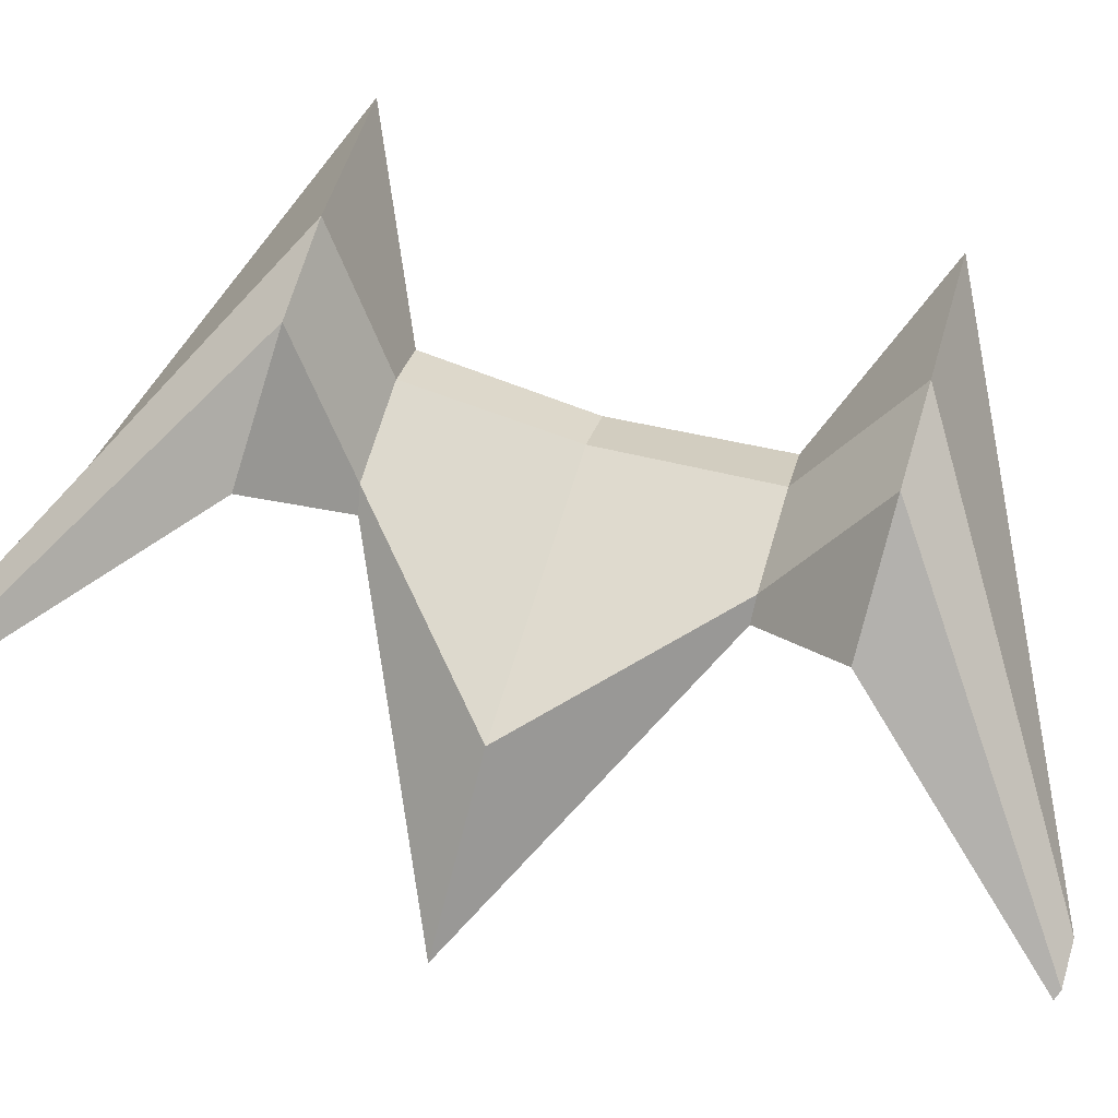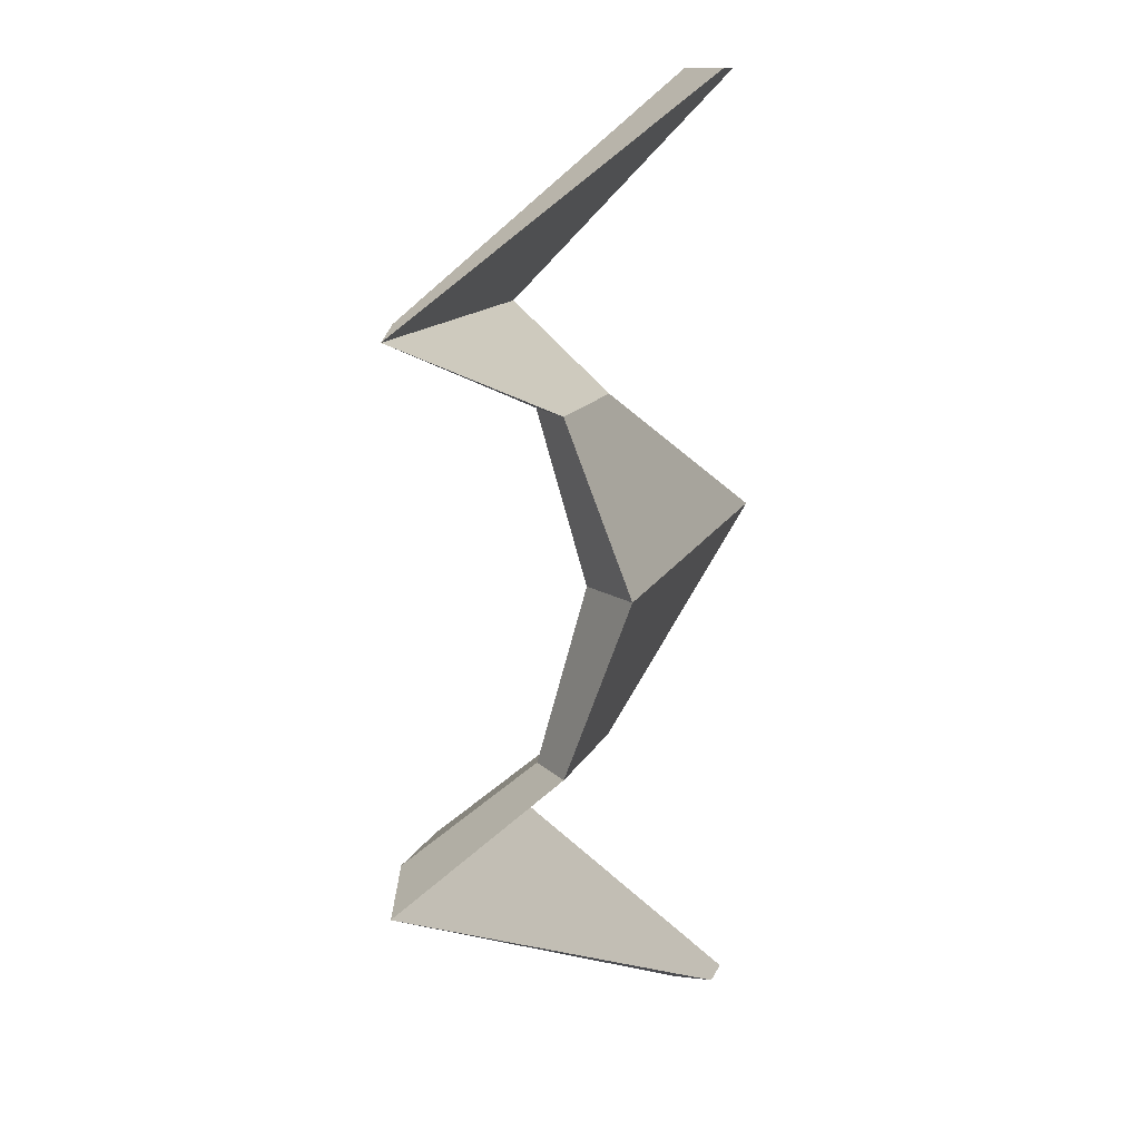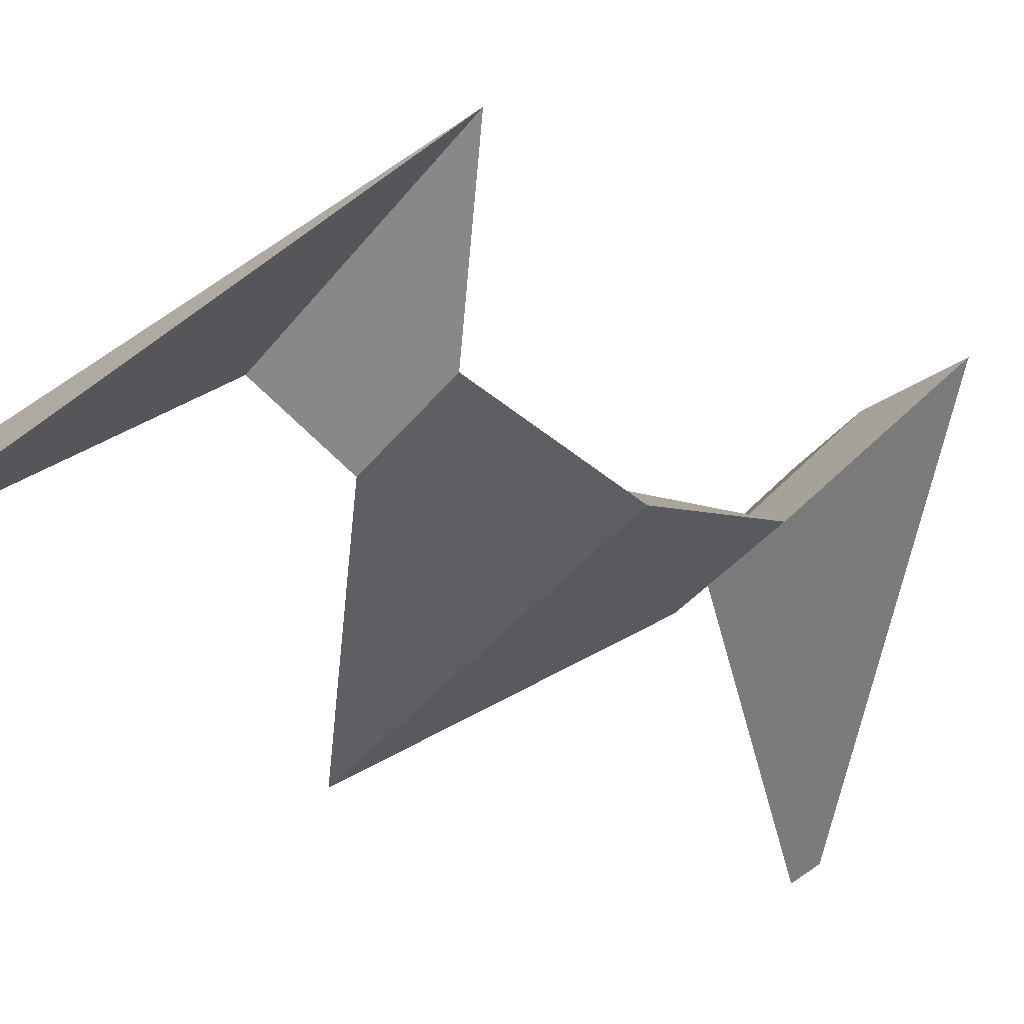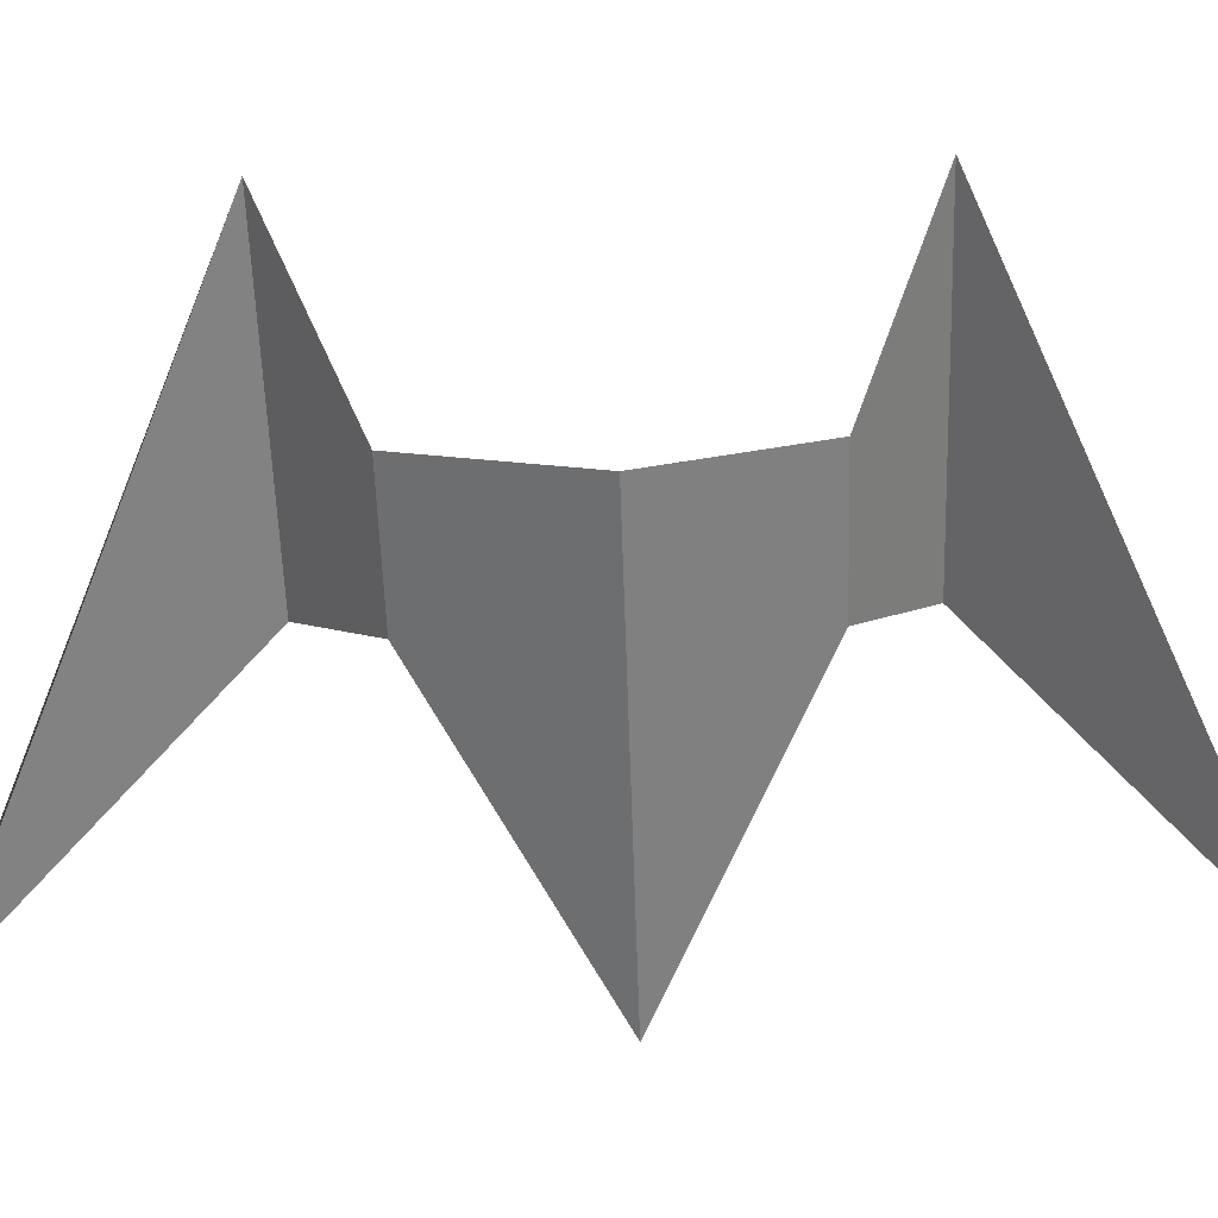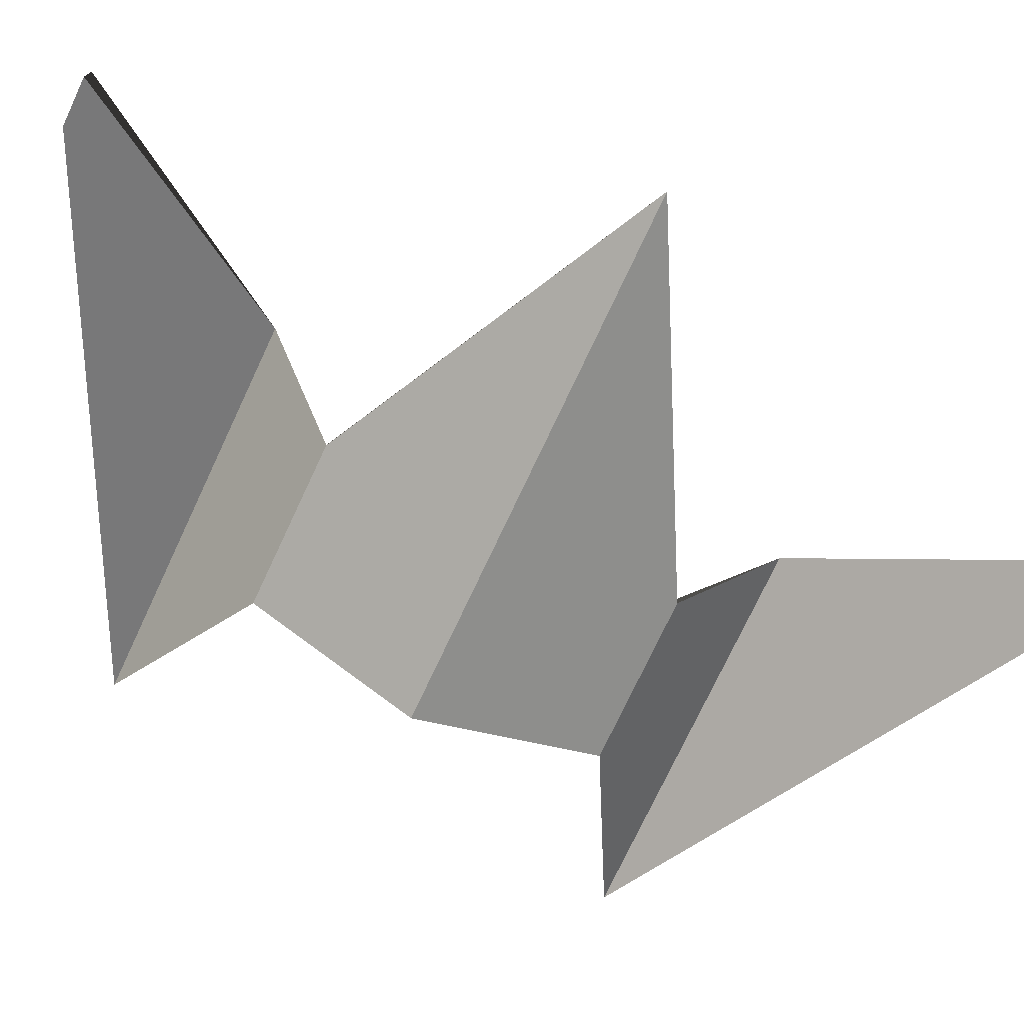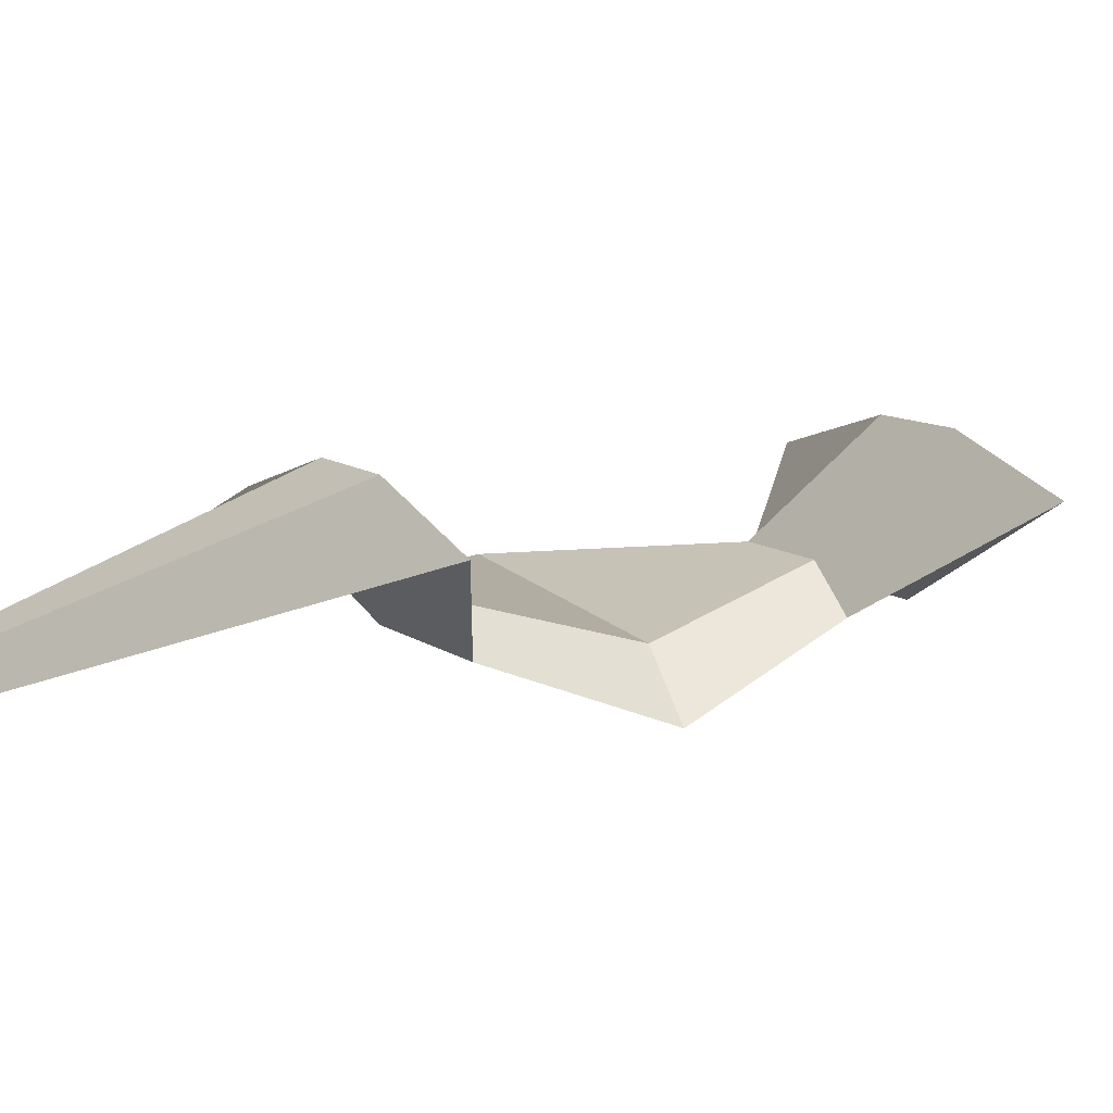
<metadata>
{"format":"obj","ext":"obj","renderer":"f3d","projection":"perspective","resolution":1024,"background":"white","views":[{"elev":69.4,"azim":106.6,"up":"+Y"},{"elev":12.2,"azim":-74.2,"up":"+Z"},{"elev":-39.7,"azim":-124.3,"up":"+Y"},{"elev":-58.4,"azim":-88.1,"up":"+Y"},{"elev":-74.5,"azim":64.9,"up":"+Y"},{"elev":10.2,"azim":-119.4,"up":"+Y"}]}
</metadata>
<code>
o Cube_Cube.001
v 1.06 -0.1661 2.567
v 1.06 0.04711 2.567
v 1.06 -0.1661 -2.567
v 1.06 0.04711 -2.567
v 1.296 -0.1661 2.567
v 1.296 0.04711 2.567
v 1.296 -0.1661 -2.567
v 1.296 0.04711 -2.567
v -0.7817 -0.1527 0.07087
v -0.4965 0.1527 0.07087
v 1.916 -0.1527 0.07087
v 1.034 0.2961 0.07087
v -0.7011 0.2126 0.9404
v 0.07783 0.4258 0.9404
v -0.4466 0.4258 0.9404
v 0.1464 0.2126 0.9404
v -0.4466 0.4258 -0.8696
v 0.1464 0.2126 -0.8696
v -0.7011 0.2126 -0.8696
v 0.07783 0.4258 -0.8696
v -1.583 0.8057 1.375
v -0.318 1.019 1.375
v -0.847 1.019 1.375
v 0.4175 0.8057 1.375
v -0.847 1.019 -1.34
v 0.4175 0.8057 -1.34
v -1.583 0.8057 -1.34
v -0.318 1.019 -1.34
f 27 25 4 3
f 3 4 8 7
f 24 22 6 5
f 5 6 2 1
f 21 24 5 1
f 19 18 11 9
f 13 15 10 9
f 21 23 15 13
f 9 11 16 13
f 26 28 20 18
f 27 26 18 19
f 9 10 17 19
f 1 2 23 21
f 13 16 24 21
f 16 14 22 24
f 3 7 26 27
f 7 8 28 26
f 19 17 25 27
f 22 23 2 6
f 20 17 10 12
f 12 10 15 14
f 28 25 17 20
f 14 15 23 22
f 8 4 25 28
f 18 20 12 11
f 11 12 14 16

</code>
